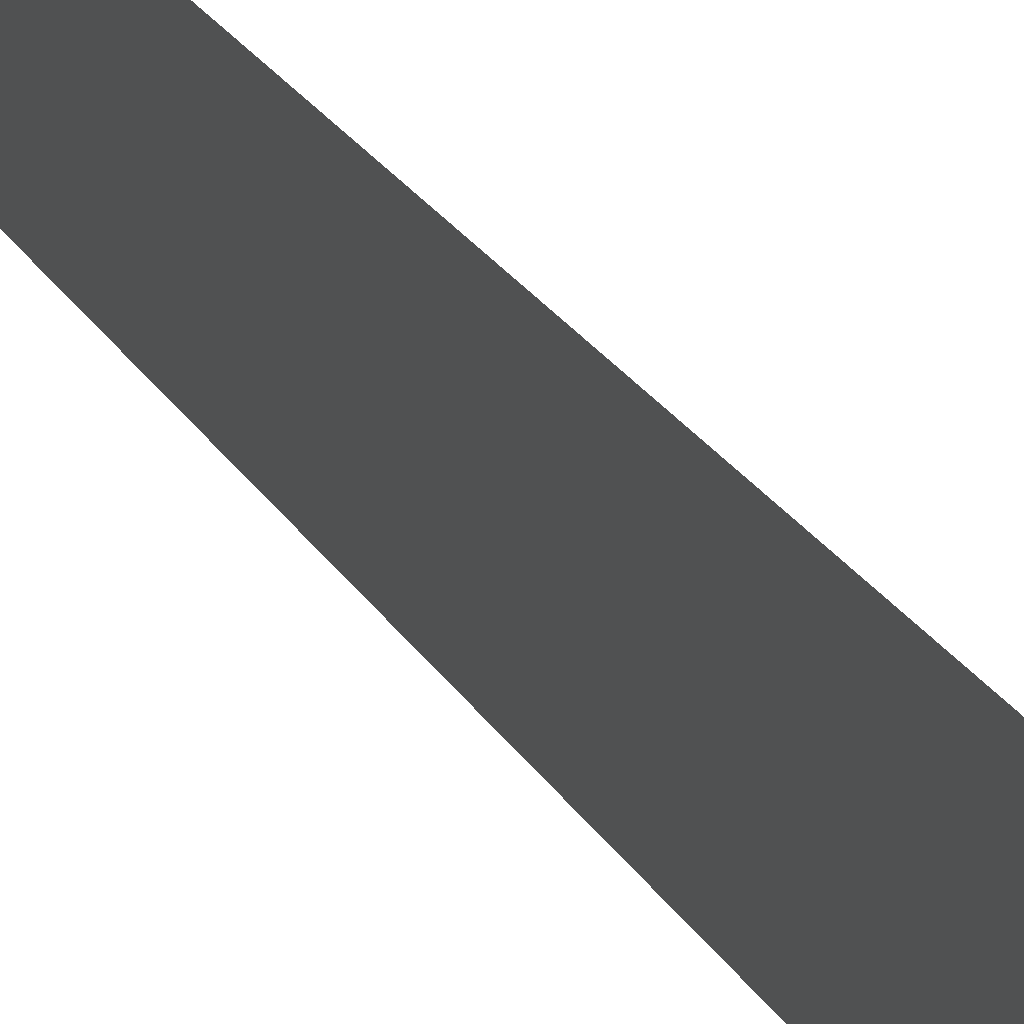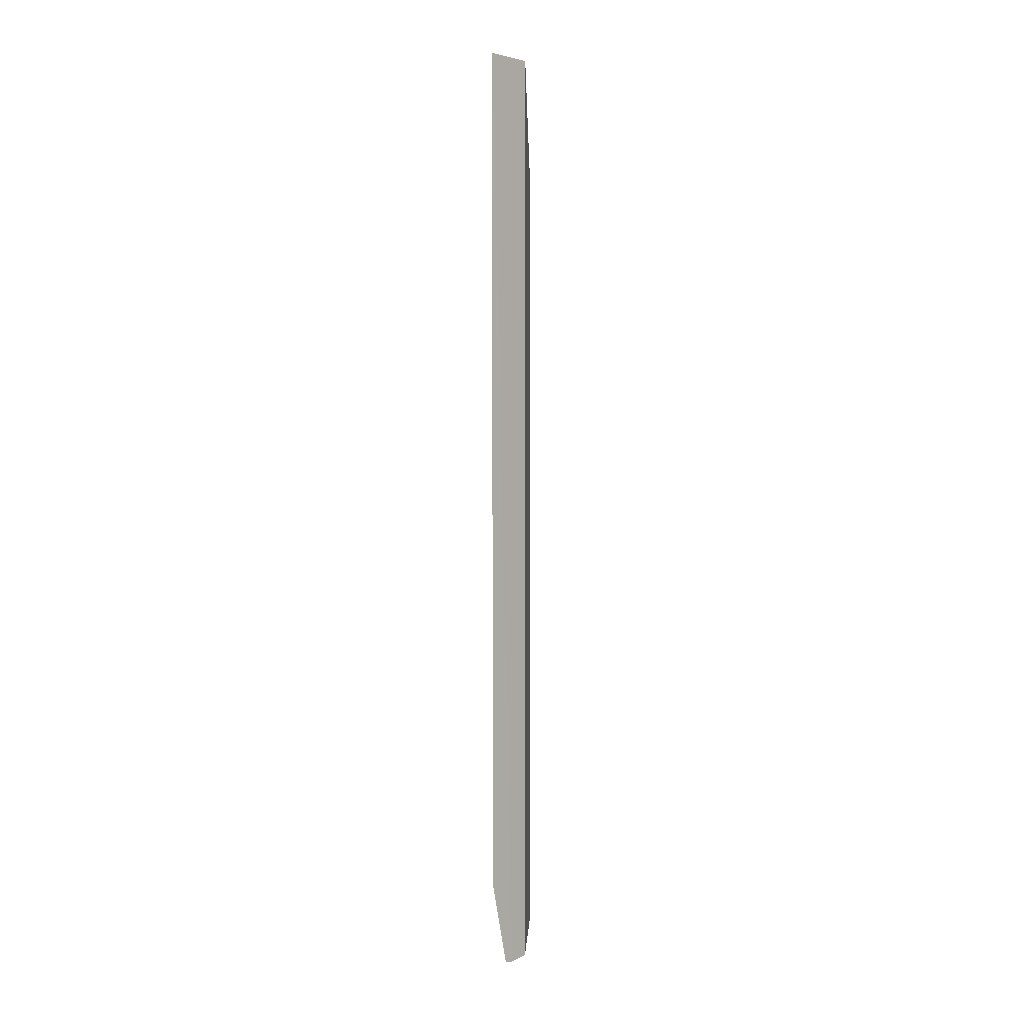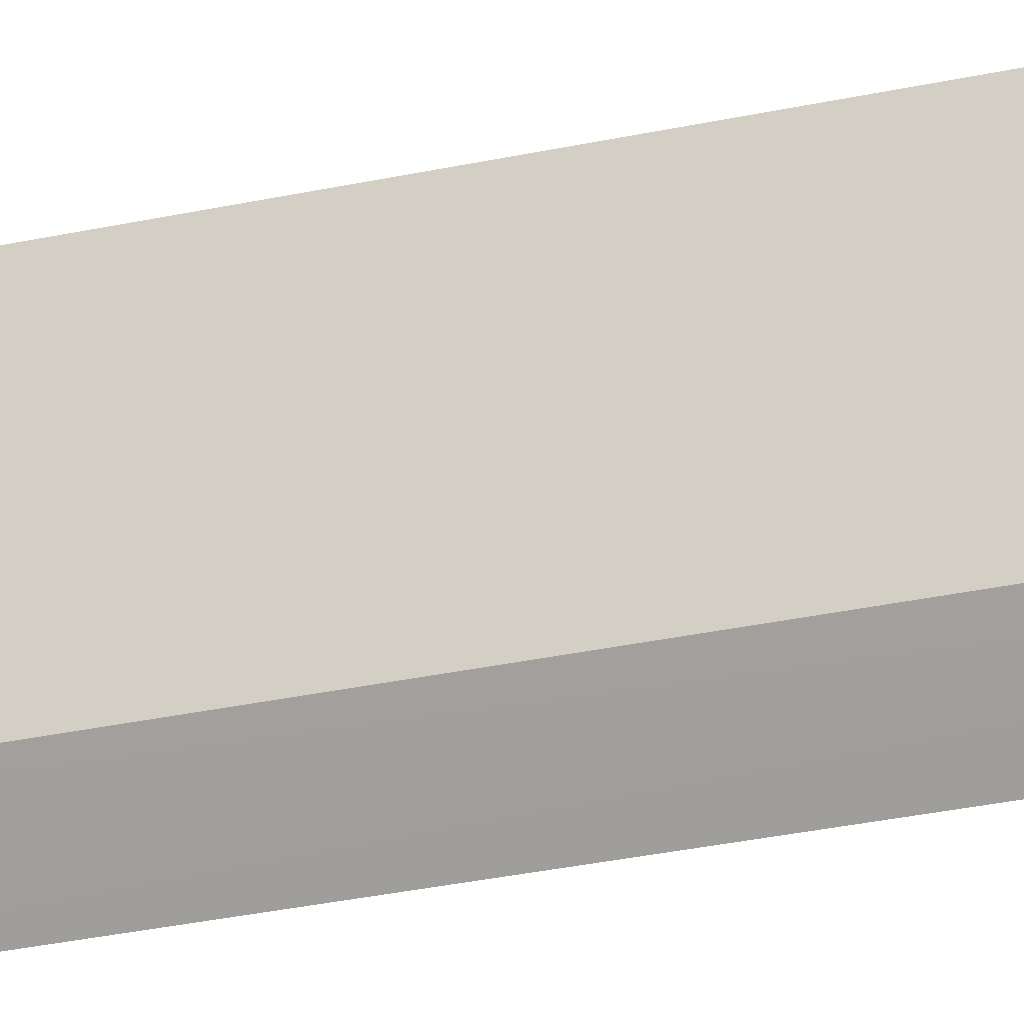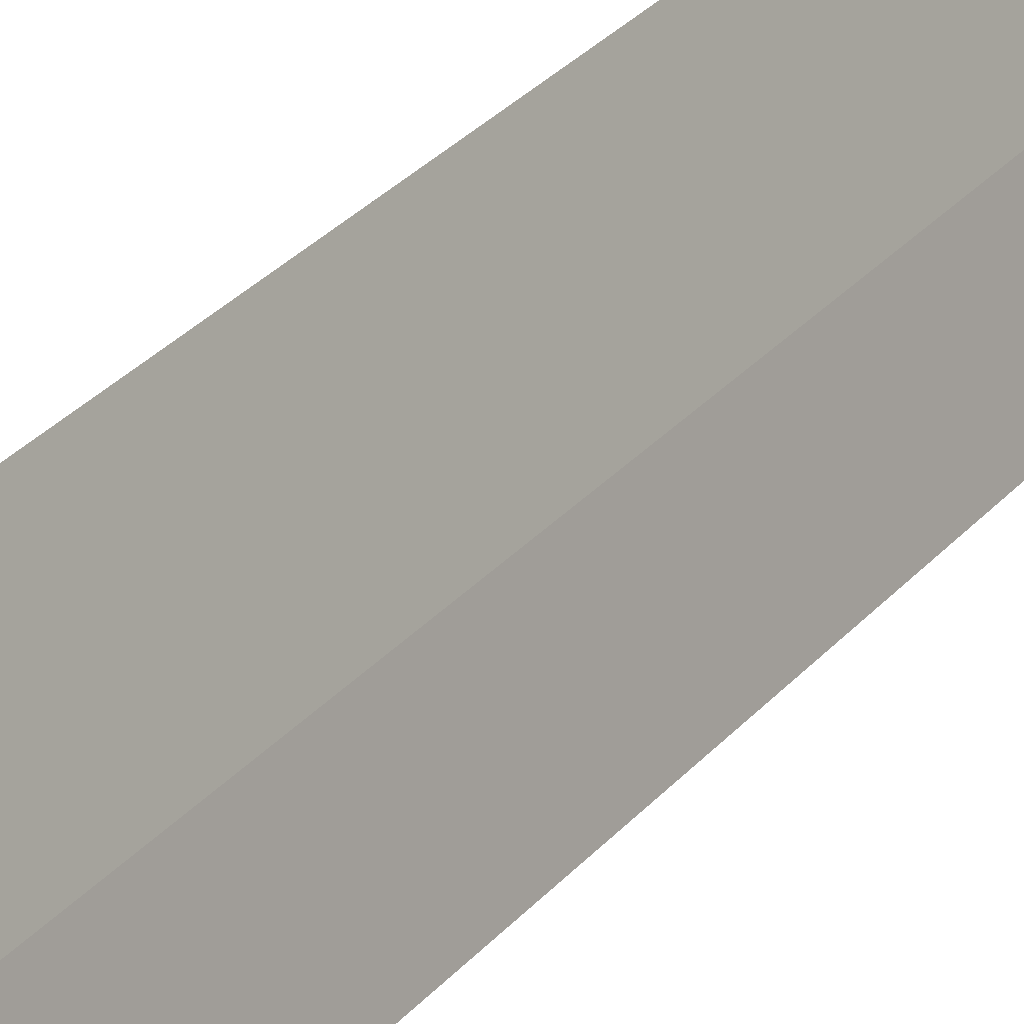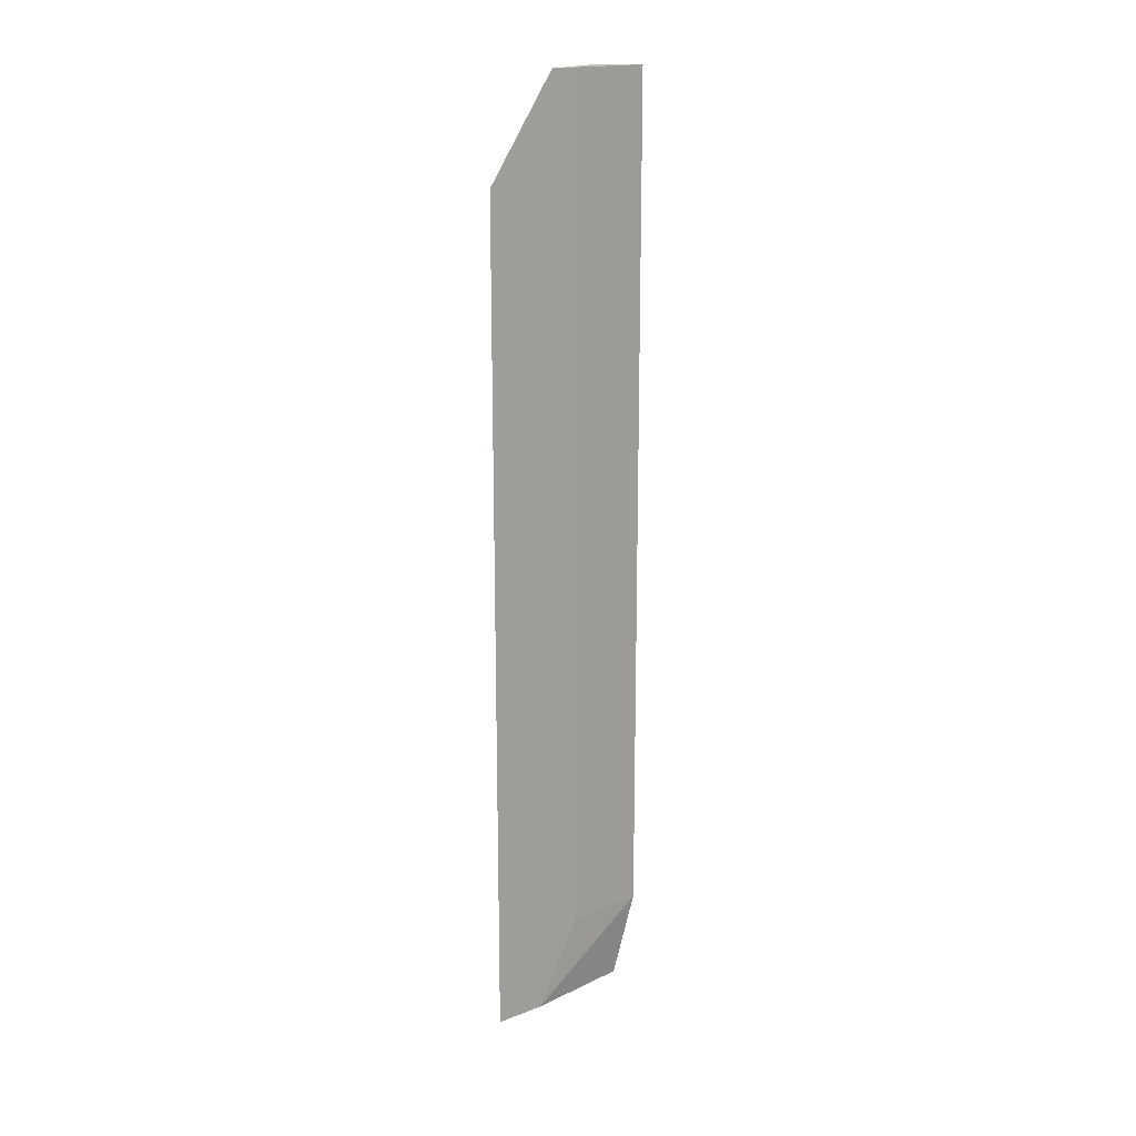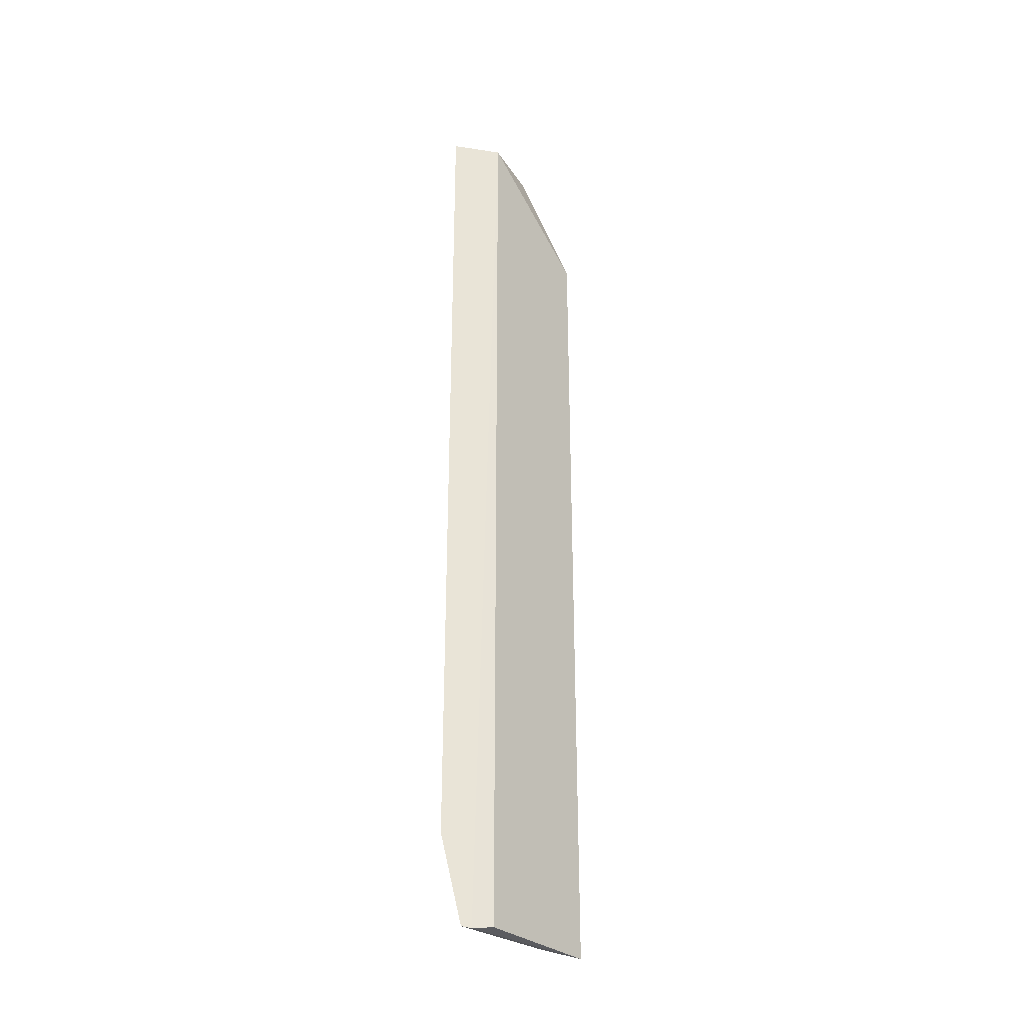
<metadata>
{"format":"obj","ext":"obj","renderer":"f3d","projection":"perspective","resolution":1024,"background":"white","views":[{"elev":20.6,"azim":-20.6,"up":"+Z"},{"elev":2.3,"azim":176.4,"up":"+Y"},{"elev":-30.8,"azim":-72.5,"up":"+Z"},{"elev":27.0,"azim":30.1,"up":"+Z"},{"elev":17.7,"azim":35.2,"up":"+Y"},{"elev":-30.5,"azim":-147.4,"up":"+Y"}]}
</metadata>
<code>
v -26.84 142.3 -6.638
v -25.19 53.08 -11.72
v -23.69 153.1 -16.34
v -21.44 153.1 -24.52
v -25.29 53.08 -20.67
v -21.44 62.31 -24.52
v -25.29 153.1 -20.67
v -26.84 53.08 -6.638
v -23.69 62.31 -16.34
v -22.99 52.98 -22.99
v -24.58 153.1 -13.6
v -23.75 52.83 -22.24
f 6 4 3
f 8 2 1
f 8 7 5
f 8 1 7
f 9 6 3
f 9 2 6
f 10 6 2
f 11 7 1
f 11 3 4
f 11 4 7
f 11 1 2
f 11 9 3
f 11 2 9
f 12 5 7
f 12 7 4
f 12 4 6
f 12 6 10
f 12 8 5
f 12 10 2
f 12 2 8

</code>
